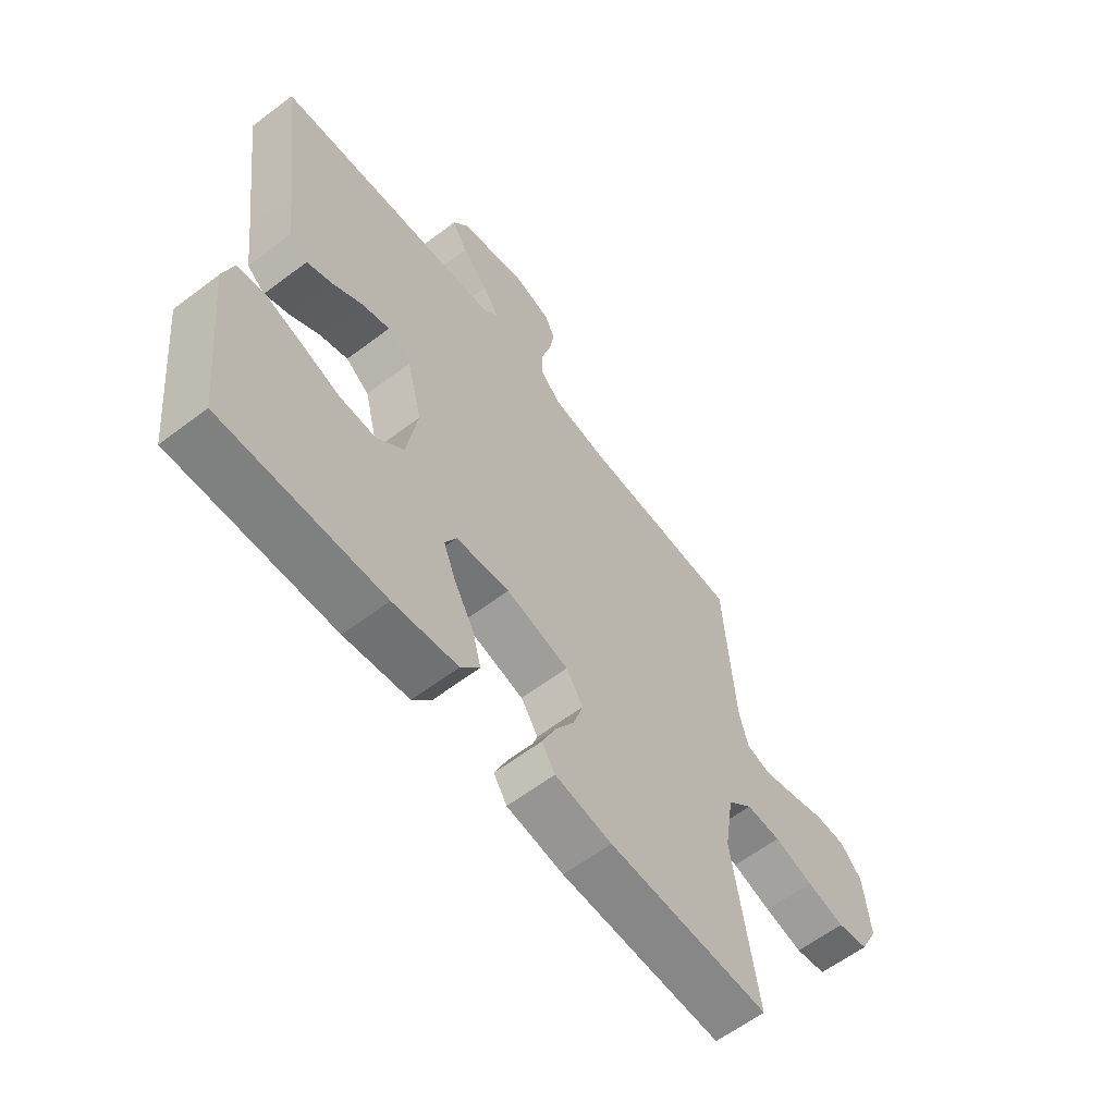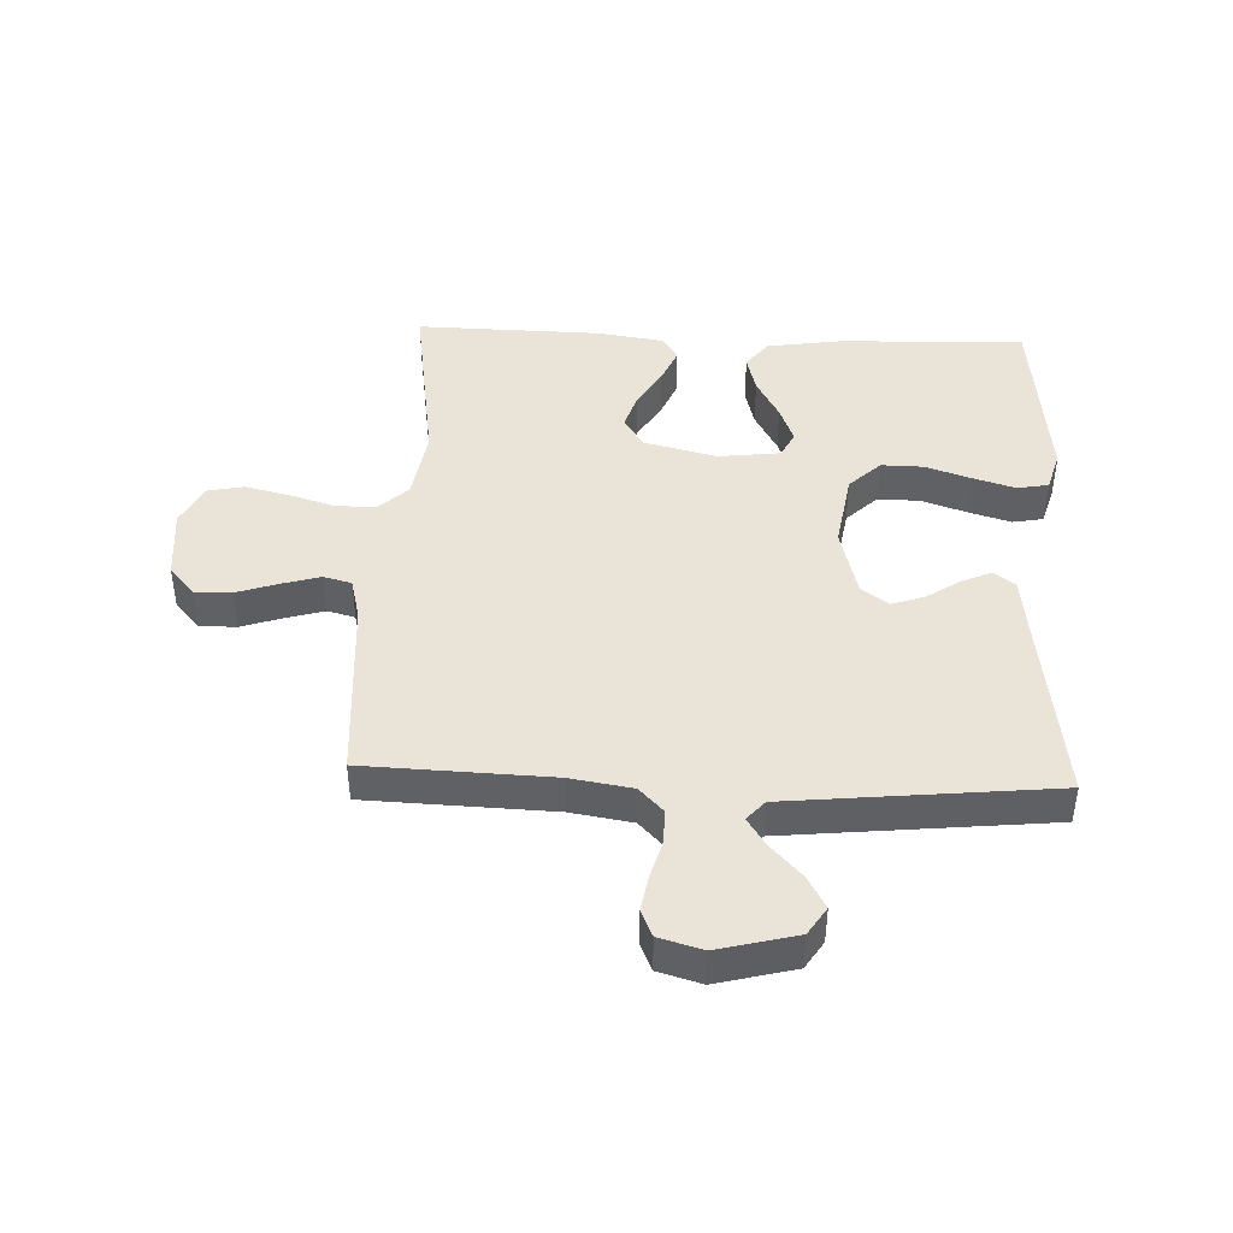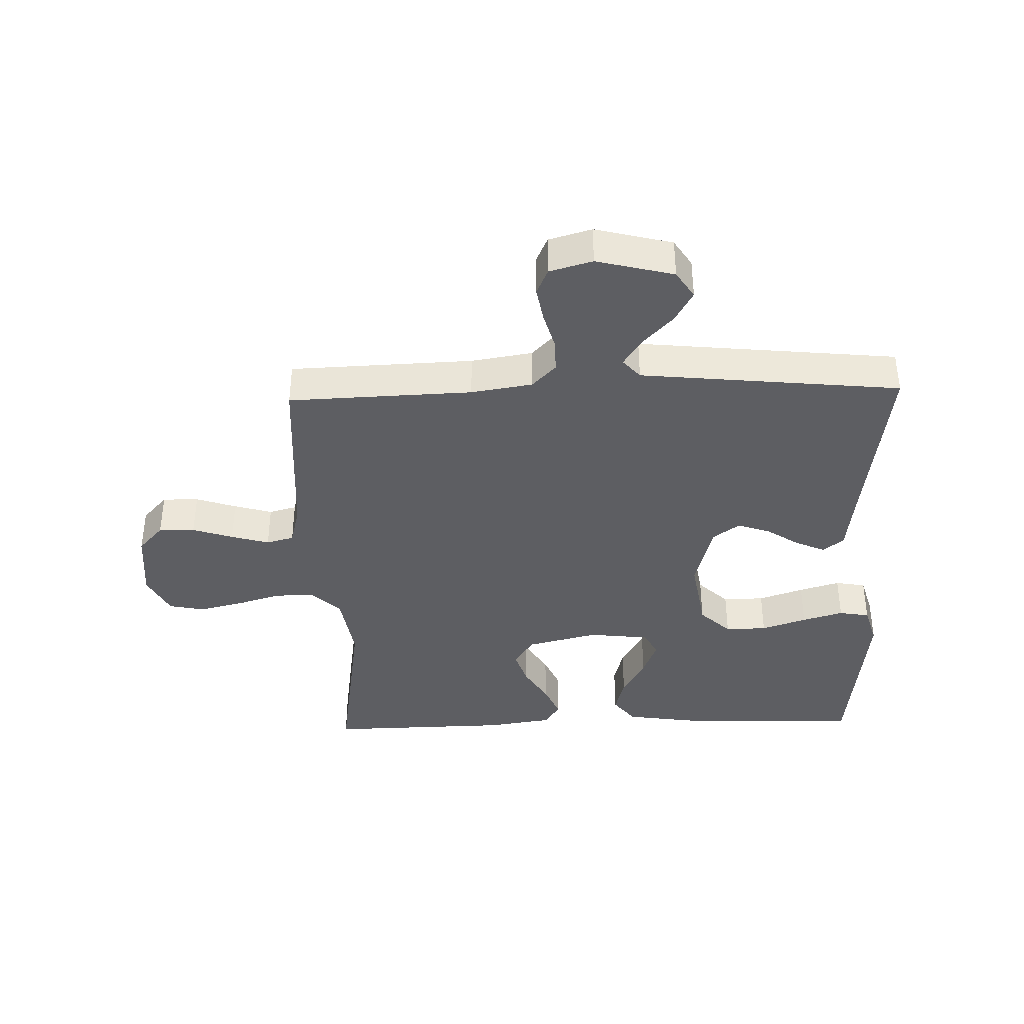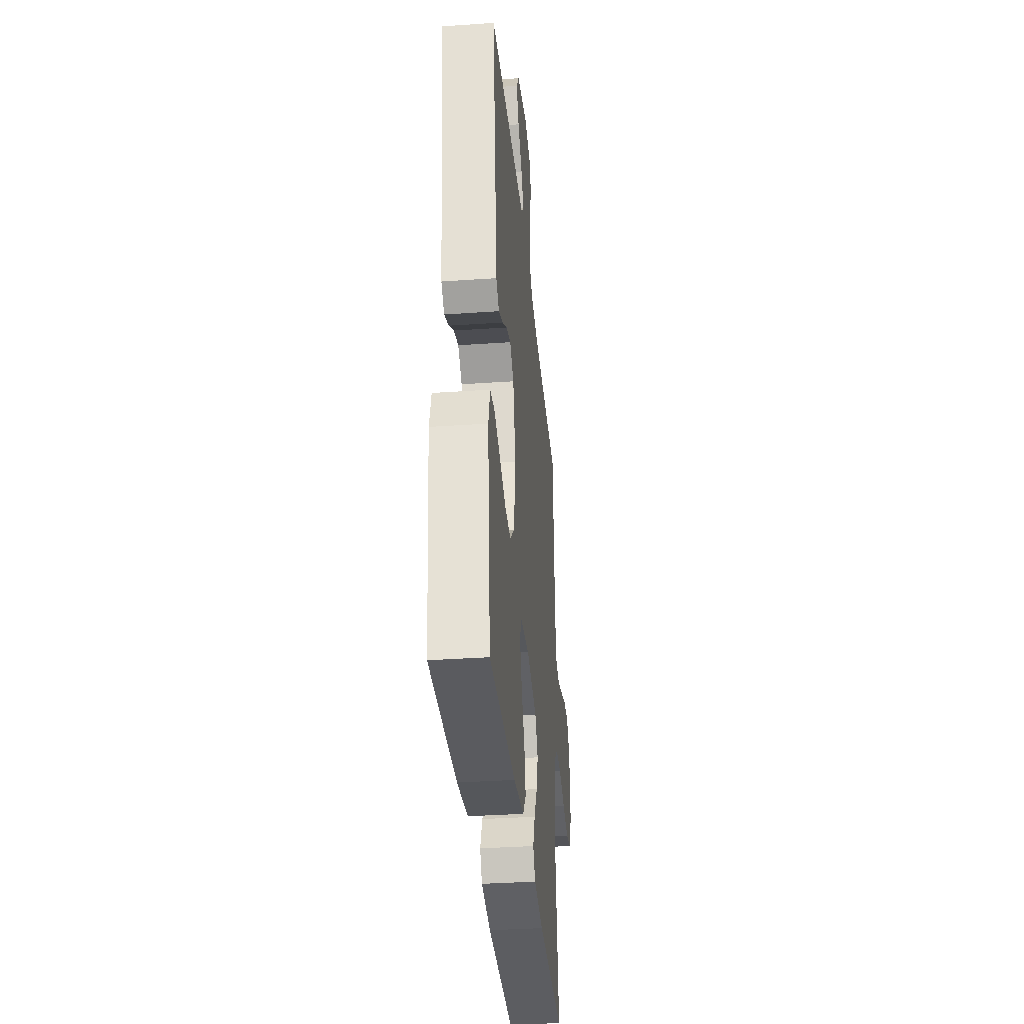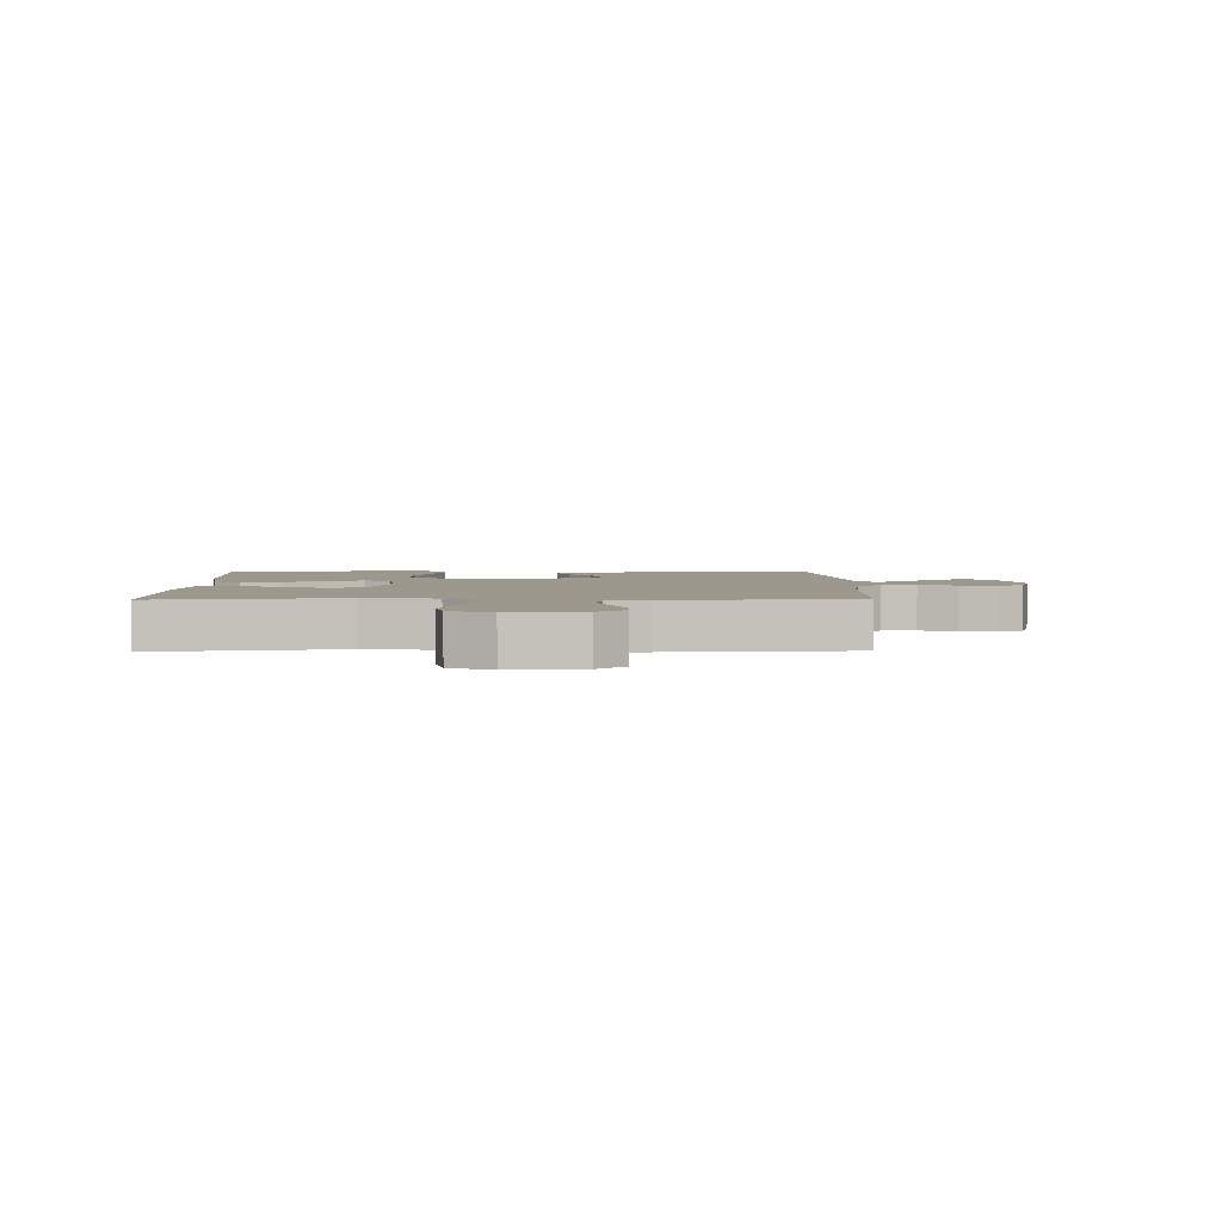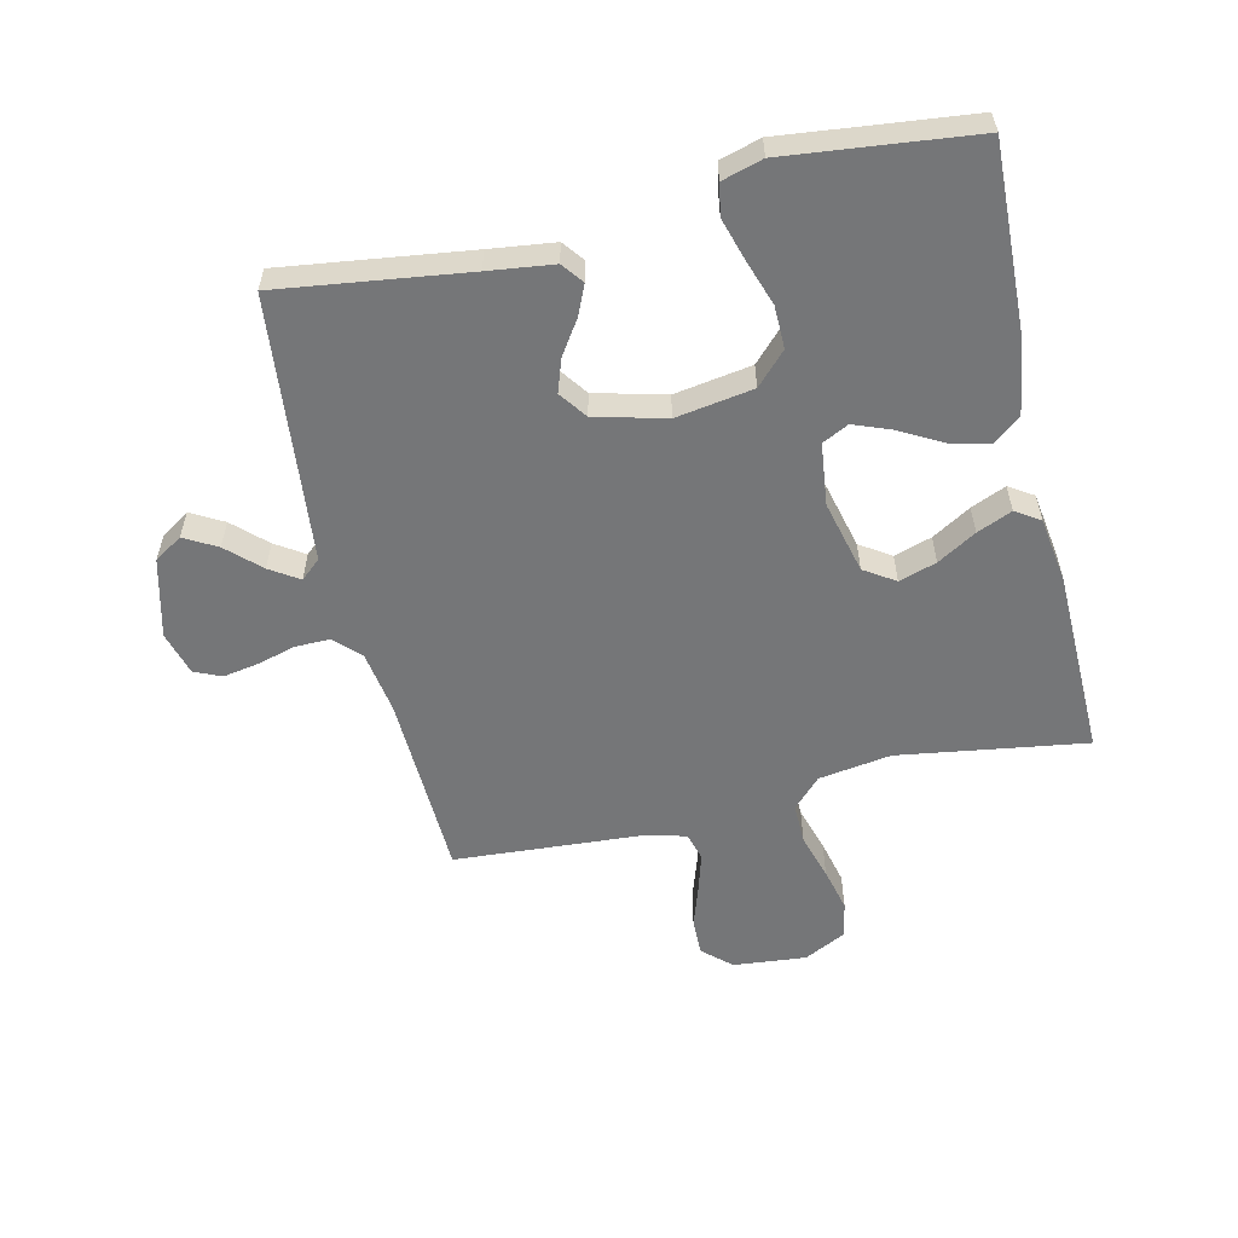
<metadata>
{"format":"obj","ext":"obj","renderer":"f3d","projection":"perspective","resolution":1024,"background":"white","views":[{"elev":-61.5,"azim":127.6,"up":"+Z"},{"elev":43.5,"azim":2.4,"up":"+Y"},{"elev":-38.6,"azim":1.7,"up":"+Y"},{"elev":-35.2,"azim":95.3,"up":"+Z"},{"elev":3.1,"azim":-91.1,"up":"+Y"},{"elev":-56.8,"azim":103.0,"up":"+Y"}]}
</metadata>
<code>
v 0.5 0.07 -0.5
v 0.2 0.07 -0.489
v 0.08 0.07 -0.471
v 0.045 0.07 -0.426
v 0.061 0.07 -0.364
v 0.098 0.07 -0.297
v 0.121 0.07 -0.237
v 0.1 0.07 -0.195
v 0 0.07 -0.183
v -0.117 0.07 -0.212
v -0.149 0.07 -0.261
v -0.13 0.07 -0.321
v -0.093 0.07 -0.383
v -0.069 0.07 -0.439
v -0.094 0.07 -0.478
v -0.2 0.07 -0.494
v -0.5 0.07 -0.5
v -0.455 0.07 -0.2
v -0.473 0.07 -0.084
v -0.52 0.07 -0.039
v -0.585 0.07 -0.04
v -0.658 0.07 -0.062
v -0.729 0.07 -0.079
v -0.787 0.07 -0.067
v -0.821 0.07 0
v -0.81 0.07 0.117
v -0.769 0.07 0.162
v -0.71 0.07 0.161
v -0.644 0.07 0.139
v -0.582 0.07 0.121
v -0.537 0.07 0.133
v -0.52 0.07 0.2
v -0.5 0.07 0.5
v -0.2 0.07 0.511
v -0.1 0.07 0.527
v -0.061 0.07 0.567
v -0.062 0.07 0.622
v -0.079 0.07 0.683
v -0.089 0.07 0.74
v -0.07 0.07 0.783
v 0 0.07 0.803
v 0.126 0.07 0.771
v 0.155 0.07 0.726
v 0.126 0.07 0.674
v 0.077 0.07 0.622
v 0.047 0.07 0.576
v 0.075 0.07 0.544
v 0.2 0.07 0.531
v 0.5 0.07 0.5
v 0.46 0.07 0.2
v 0.447 0.07 0.096
v 0.413 0.07 0.07
v 0.365 0.07 0.091
v 0.311 0.07 0.127
v 0.258 0.07 0.145
v 0.214 0.07 0.113
v 0.185 0.07 0
v 0.205 0.07 -0.124
v 0.255 0.07 -0.172
v 0.323 0.07 -0.171
v 0.397 0.07 -0.146
v 0.464 0.07 -0.126
v 0.514 0.07 -0.135
v 0.533 0.07 -0.2
v 0.5 0 -0.5
v 0.2 0 -0.489
v 0.08 0 -0.471
v 0.045 0 -0.426
v 0.061 0 -0.364
v 0.098 0 -0.297
v 0.121 0 -0.237
v 0.1 0 -0.195
v 0 0 -0.183
v -0.117 0 -0.212
v -0.149 0 -0.261
v -0.13 0 -0.321
v -0.093 0 -0.383
v -0.069 0 -0.439
v -0.094 0 -0.478
v -0.2 0 -0.494
v -0.5 0 -0.5
v -0.455 0 -0.2
v -0.473 0 -0.084
v -0.52 0 -0.039
v -0.585 0 -0.04
v -0.658 0 -0.062
v -0.729 0 -0.079
v -0.787 0 -0.067
v -0.821 0 0
v -0.81 0 0.117
v -0.769 0 0.162
v -0.71 0 0.161
v -0.644 0 0.139
v -0.582 0 0.121
v -0.537 0 0.133
v -0.52 0 0.2
v -0.5 0 0.5
v -0.2 0 0.511
v -0.1 0 0.527
v -0.061 0 0.567
v -0.062 0 0.622
v -0.079 0 0.683
v -0.089 0 0.74
v -0.07 0 0.783
v 0 0 0.803
v 0.126 0 0.771
v 0.155 0 0.726
v 0.126 0 0.674
v 0.077 0 0.622
v 0.047 0 0.576
v 0.075 0 0.544
v 0.2 0 0.531
v 0.5 0 0.5
v 0.46 0 0.2
v 0.447 0 0.096
v 0.413 0 0.07
v 0.365 0 0.091
v 0.311 0 0.127
v 0.258 0 0.145
v 0.214 0 0.113
v 0.185 0 0
v 0.205 0 -0.124
v 0.255 0 -0.172
v 0.323 0 -0.171
v 0.397 0 -0.146
v 0.464 0 -0.126
v 0.514 0 -0.135
v 0.533 0 -0.2
f 4 5 6
f 3 4 6
f 2 3 6
f 1 2 6
f 64 1 6
f 63 64 6
f 62 63 6
f 61 62 6
f 60 61 6
f 59 60 6 7
f 58 59 7 8
f 57 58 8 9
f 56 57 9 10
f 52 53 54
f 51 52 54
f 50 51 54
f 50 54 55
f 49 50 55
f 48 49 55
f 47 48 55 56
f 43 44 45
f 42 43 45
f 41 42 45
f 40 41 45
f 39 40 45
f 38 39 45
f 37 38 45
f 36 37 45 46
f 47 56 10
f 46 47 10
f 36 46 10
f 35 36 10
f 27 28 29
f 26 27 29
f 25 26 29
f 24 25 29
f 23 24 29
f 22 23 29
f 21 22 29
f 20 21 29 30
f 19 20 30 31
f 16 17 18
f 15 16 18
f 14 15 18
f 13 14 18
f 12 13 18
f 11 12 18 19
f 19 31 32
f 11 19 32
f 10 11 32
f 35 10 32
f 34 35 32
f 32 33 34
f 70 69 68
f 70 68 67
f 70 67 66
f 70 66 65
f 70 65 128
f 70 128 127
f 70 127 126
f 70 126 125
f 70 125 124
f 71 70 124 123
f 72 71 123 122
f 73 72 122 121
f 74 73 121 120
f 118 117 116
f 118 116 115
f 118 115 114
f 119 118 114
f 119 114 113
f 119 113 112
f 120 119 112 111
f 109 108 107
f 109 107 106
f 109 106 105
f 109 105 104
f 109 104 103
f 109 103 102
f 109 102 101
f 110 109 101 100
f 74 120 111
f 74 111 110
f 74 110 100
f 74 100 99
f 93 92 91
f 93 91 90
f 93 90 89
f 93 89 88
f 93 88 87
f 93 87 86
f 93 86 85
f 94 93 85 84
f 95 94 84 83
f 82 81 80
f 82 80 79
f 82 79 78
f 82 78 77
f 82 77 76
f 83 82 76 75
f 96 95 83
f 96 83 75
f 96 75 74
f 96 74 99
f 96 99 98
f 98 97 96
f 1 65 66 2
f 2 66 67 3
f 3 67 68 4
f 4 68 69 5
f 5 69 70 6
f 6 70 71 7
f 7 71 72 8
f 8 72 73 9
f 9 73 74 10
f 10 74 75 11
f 11 75 76 12
f 12 76 77 13
f 13 77 78 14
f 14 78 79 15
f 15 79 80 16
f 16 80 81 17
f 17 81 82 18
f 18 82 83 19
f 19 83 84 20
f 20 84 85 21
f 21 85 86 22
f 22 86 87 23
f 23 87 88 24
f 24 88 89 25
f 25 89 90 26
f 26 90 91 27
f 27 91 92 28
f 28 92 93 29
f 29 93 94 30
f 30 94 95 31
f 31 95 96 32
f 32 96 97 33
f 33 97 98 34
f 34 98 99 35
f 35 99 100 36
f 36 100 101 37
f 37 101 102 38
f 38 102 103 39
f 39 103 104 40
f 40 104 105 41
f 41 105 106 42
f 42 106 107 43
f 43 107 108 44
f 44 108 109 45
f 45 109 110 46
f 46 110 111 47
f 47 111 112 48
f 48 112 113 49
f 49 113 114 50
f 50 114 115 51
f 51 115 116 52
f 52 116 117 53
f 53 117 118 54
f 54 118 119 55
f 55 119 120 56
f 56 120 121 57
f 57 121 122 58
f 58 122 123 59
f 59 123 124 60
f 60 124 125 61
f 61 125 126 62
f 62 126 127 63
f 63 127 128 64
f 64 128 65 1

</code>
